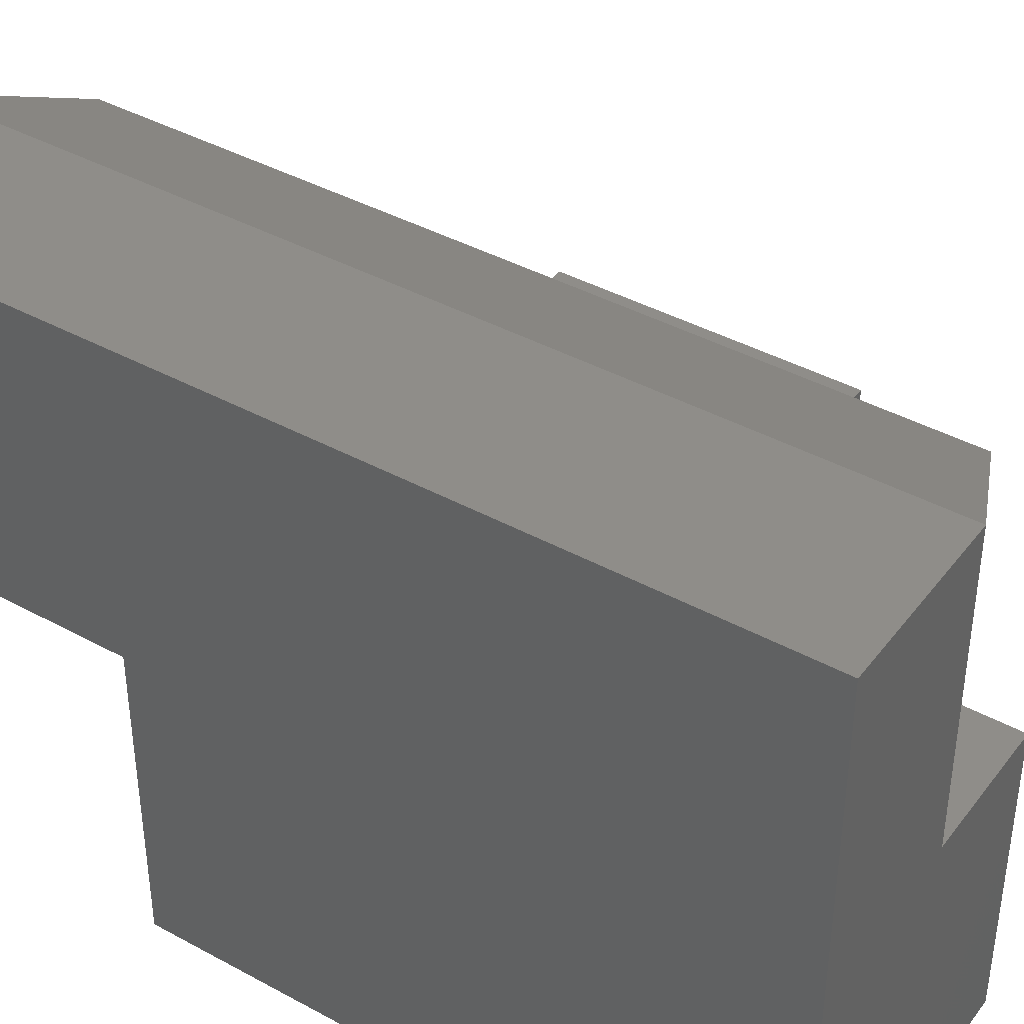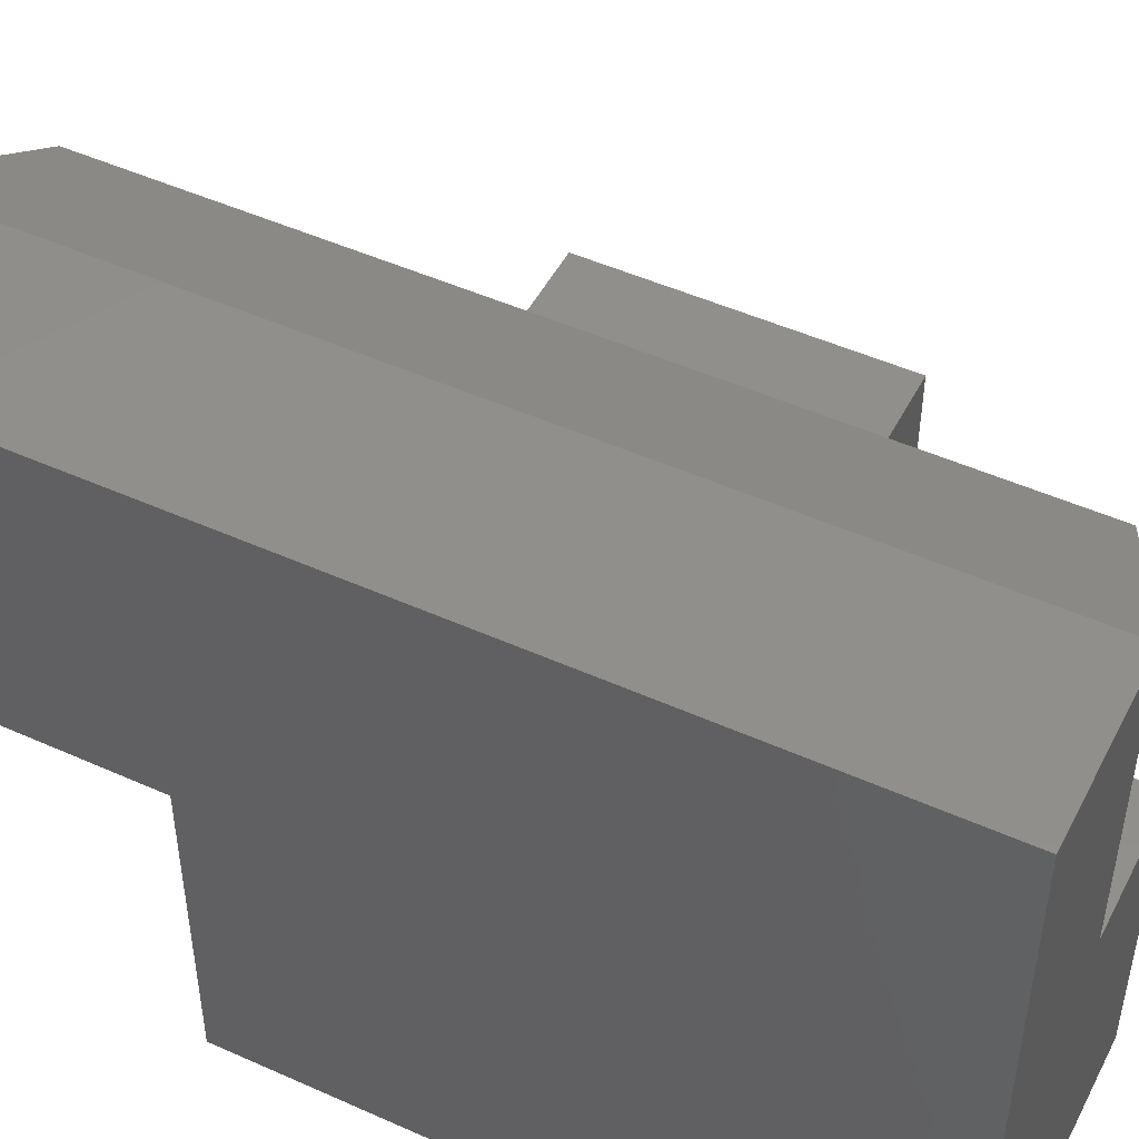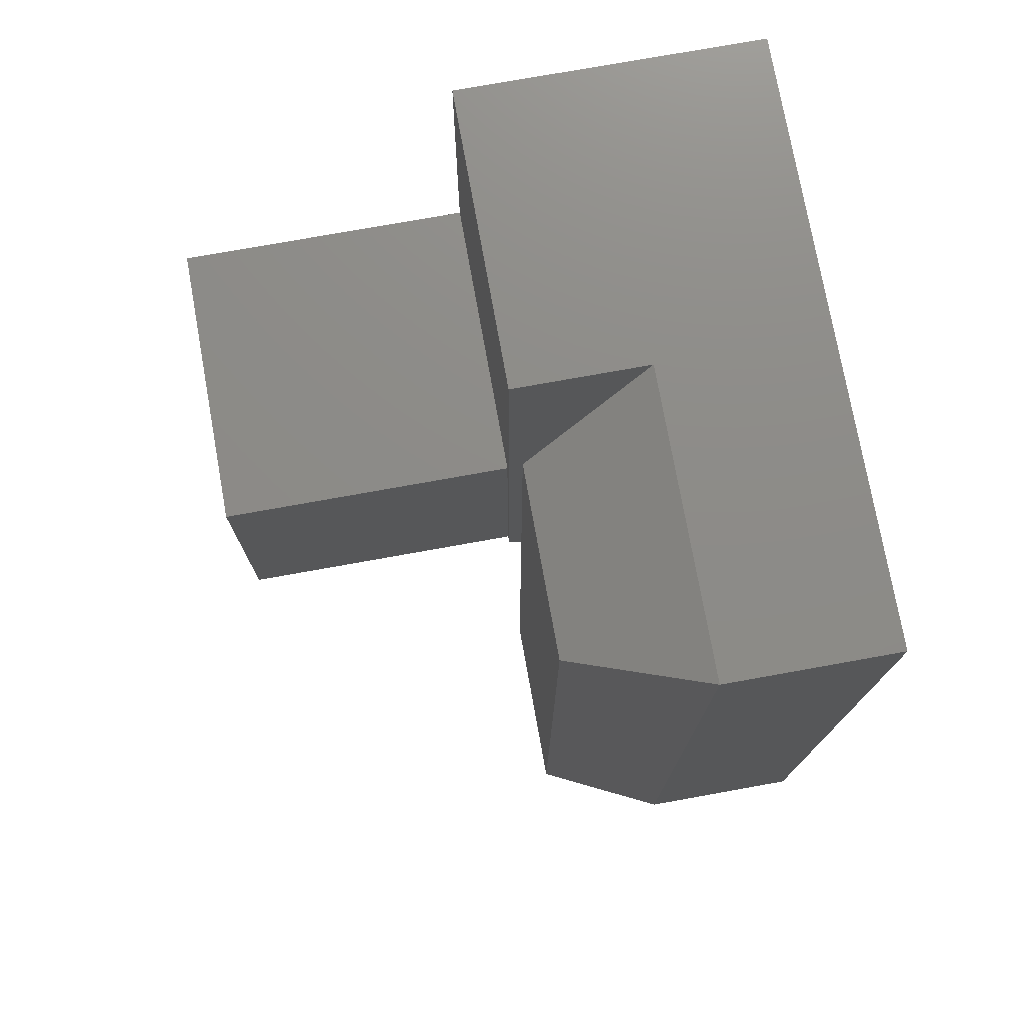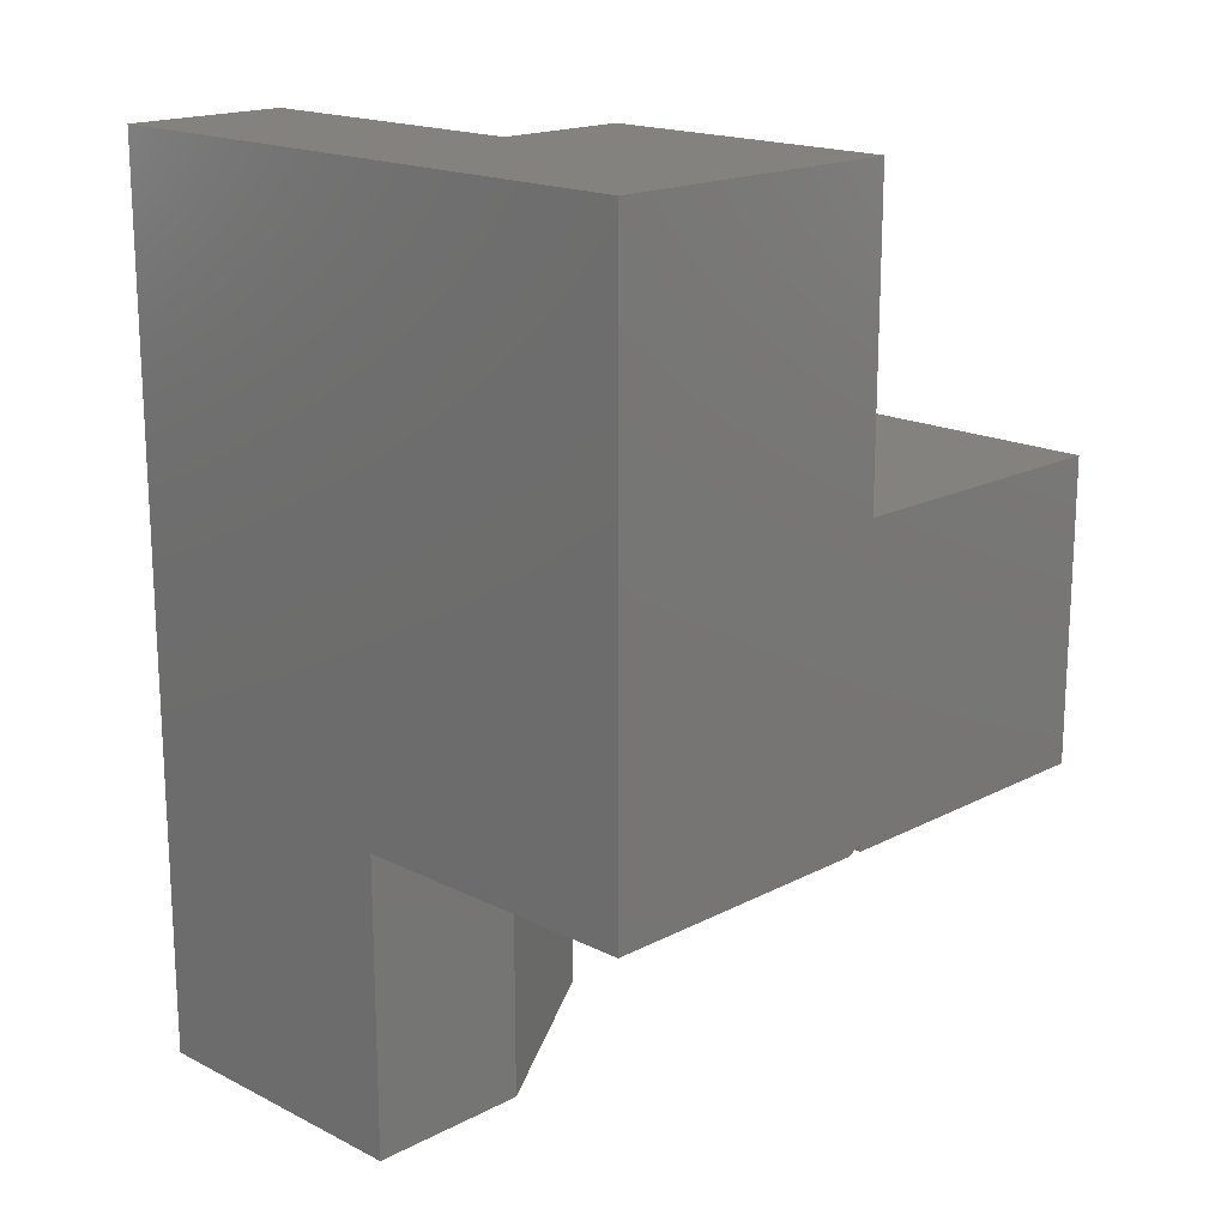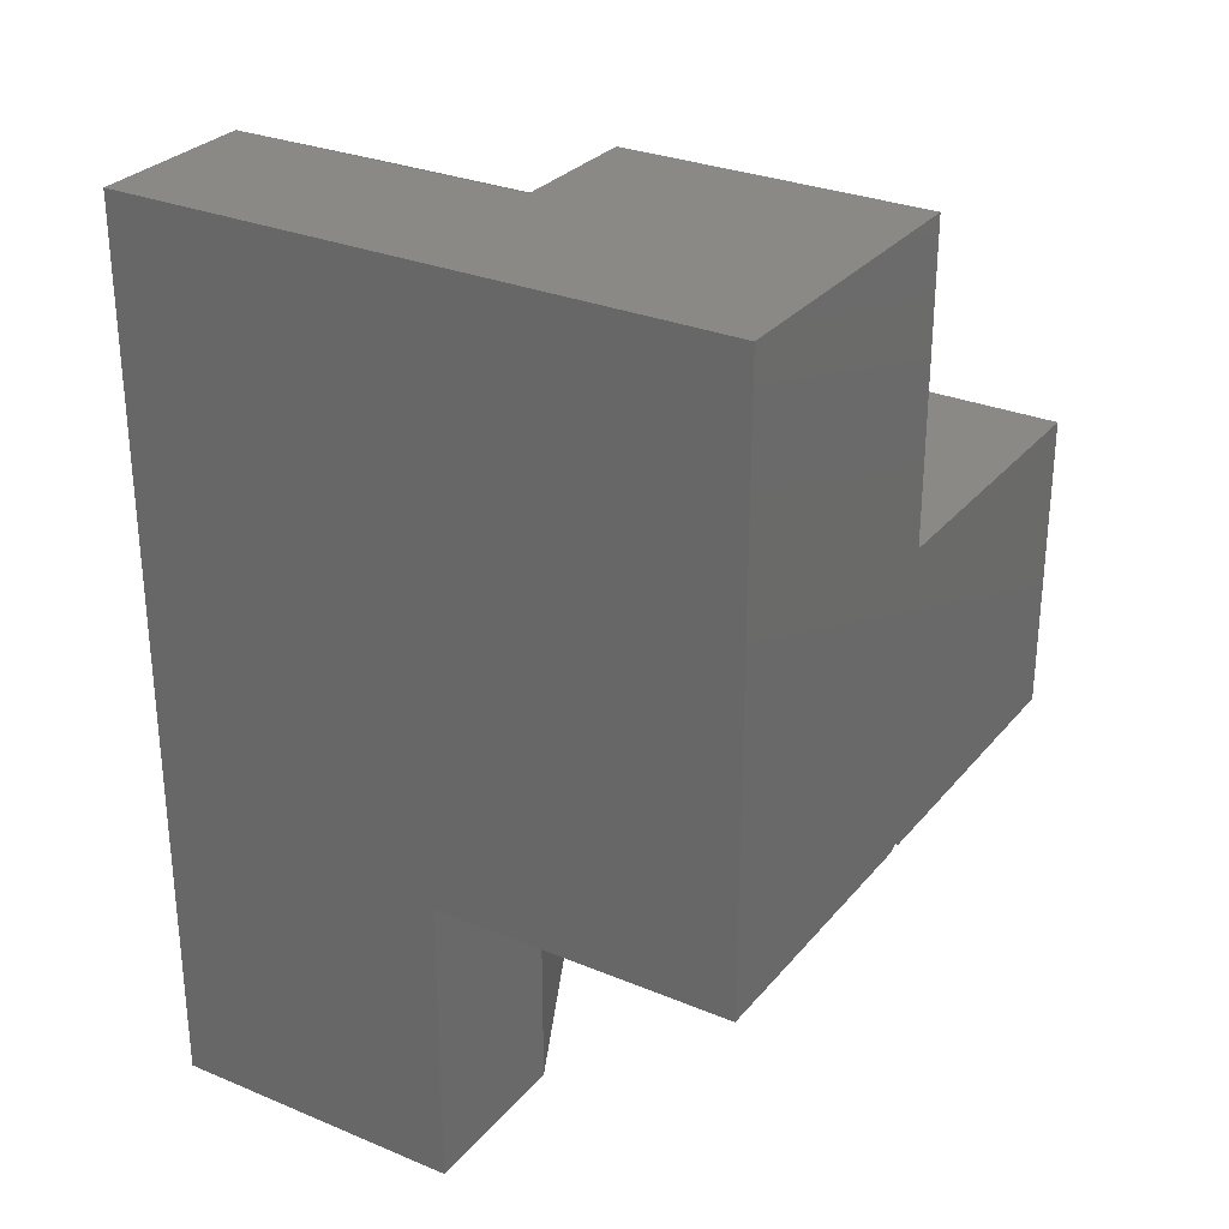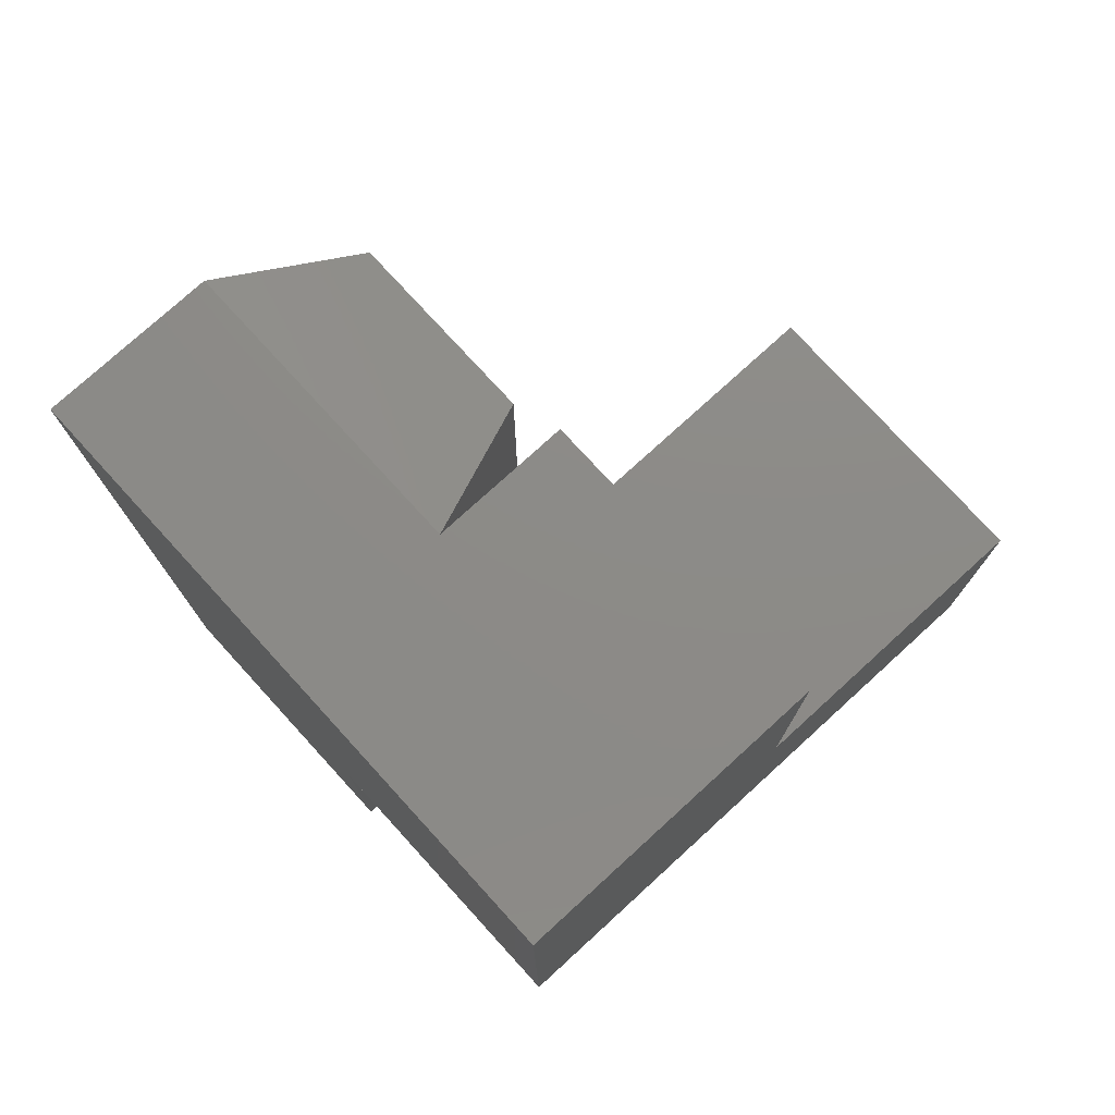
<metadata>
{"format":"stl","ext":"stl","renderer":"f3d","projection":"perspective","resolution":1024,"background":"white","views":[{"elev":40.9,"azim":-56.3,"up":"+Y"},{"elev":49.0,"azim":-63.5,"up":"+Y"},{"elev":75.6,"azim":169.8,"up":"+Z"},{"elev":17.7,"azim":-45.5,"up":"+Z"},{"elev":29.2,"azim":-58.4,"up":"+Z"},{"elev":76.5,"azim":-42.4,"up":"+Z"}]}
</metadata>
<code>
# stl→obj: 31 verts, 58 faces
v 0.25 -0.5 0.2565
v 0 -0.5 0.25
v 0.237 -0.5 0.25
v 0.2526 -0.5 0.75
v 3.062e-17 -0.5 0.75
v 0.2526 -0.5 0.5
v 0.5 -0.5 0.5
v 0.5 -0.5 0.25
v 0.25 -0.5 0.25
v 0.5 -0.2579 0.25
v 0.5 -0.2579 0.5
v 0.25 -0.2579 0.25
v 0.25 -0.2579 0.2565
v 0.2526 -0.2579 0.2578
v 0.2526 -0.2579 0.5
v 0.2526 -0.25 0.75
v 0.2526 -0.25 0.2578
v 0.237 -0.25 0.25
v 0.1406 -0.25 0.25
v 0.1406 -0.25 0.75
v 0 -0.25 0.25
v 0.1406 0 0
v 0 0 0
v 0.1406 0 0.75
v 0 0 0.75
v 0 -0.25 0
v 0.1406 -0.25 -5.551e-17
v 0.25 -0.2031 0.7031
v 0.25 -0.2031 0.04688
v 0.25 -0.04688 0.7031
v 0.25 -0.04688 0.04688
f 1 2 3
f 4 5 6
f 6 5 2
f 6 2 7
f 7 2 1
f 7 1 8
f 8 1 9
f 8 10 7
f 7 10 11
f 9 12 8
f 8 12 10
f 12 13 14
f 15 11 14
f 14 11 10
f 14 10 12
f 15 6 11
f 11 6 7
f 9 1 12
f 12 1 13
f 16 4 6
f 16 6 15
f 16 15 14
f 16 14 17
f 14 13 17
f 17 13 18
f 18 13 1
f 18 1 3
f 18 19 17
f 17 19 20
f 17 20 16
f 18 3 19
f 19 3 2
f 19 2 21
f 22 23 24
f 24 23 25
f 5 4 16
f 5 16 20
f 5 20 24
f 5 24 25
f 23 26 25
f 25 26 21
f 25 21 5
f 5 21 2
f 26 27 21
f 21 27 19
f 20 19 28
f 28 19 27
f 28 27 29
f 24 20 30
f 30 20 28
f 26 23 27
f 27 23 22
f 29 31 28
f 28 31 30
f 22 31 27
f 27 31 29
f 22 24 31
f 31 24 30

</code>
